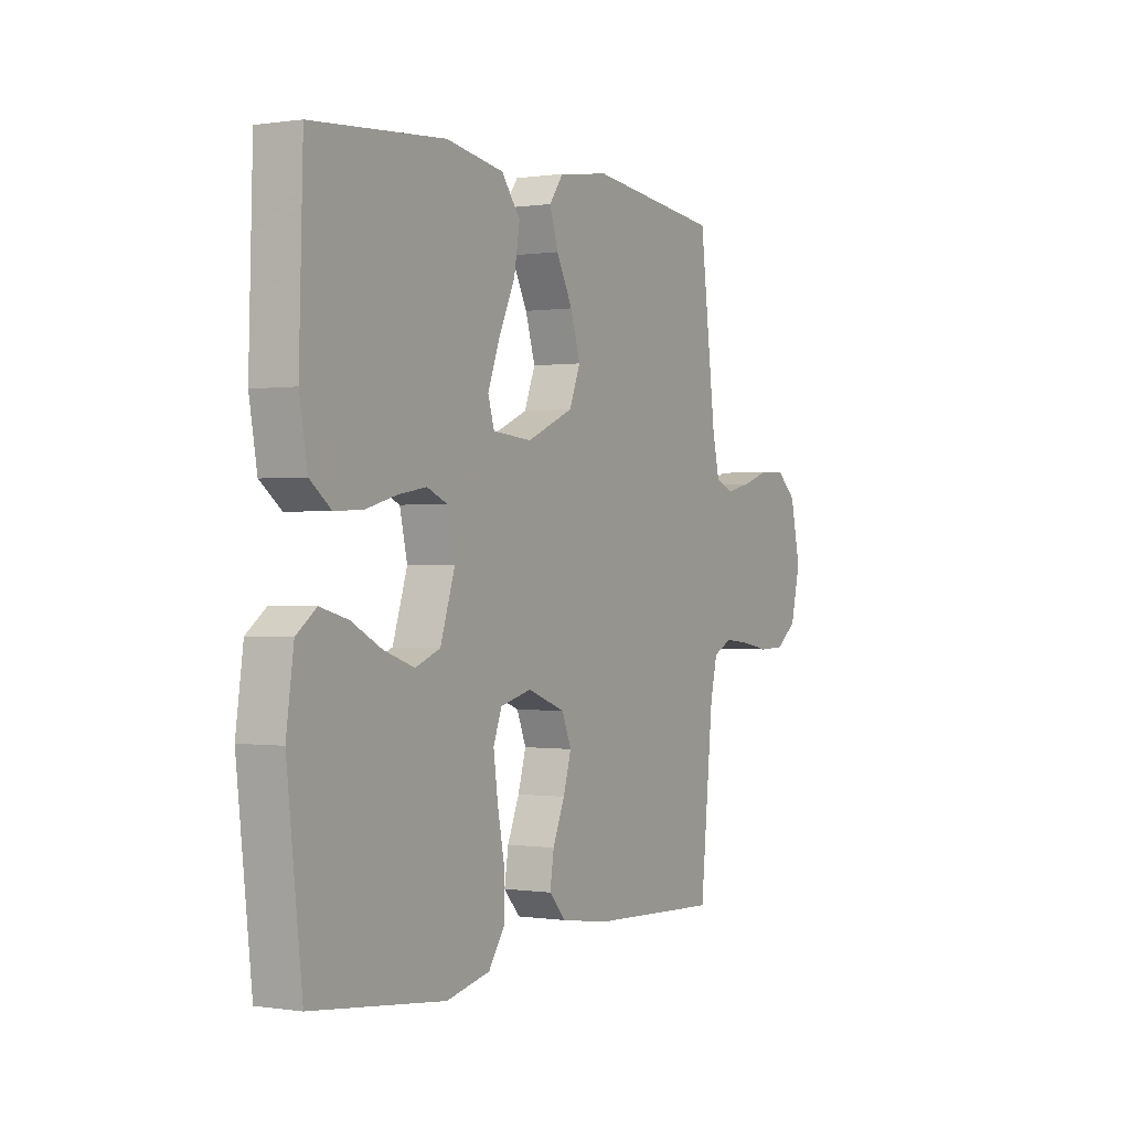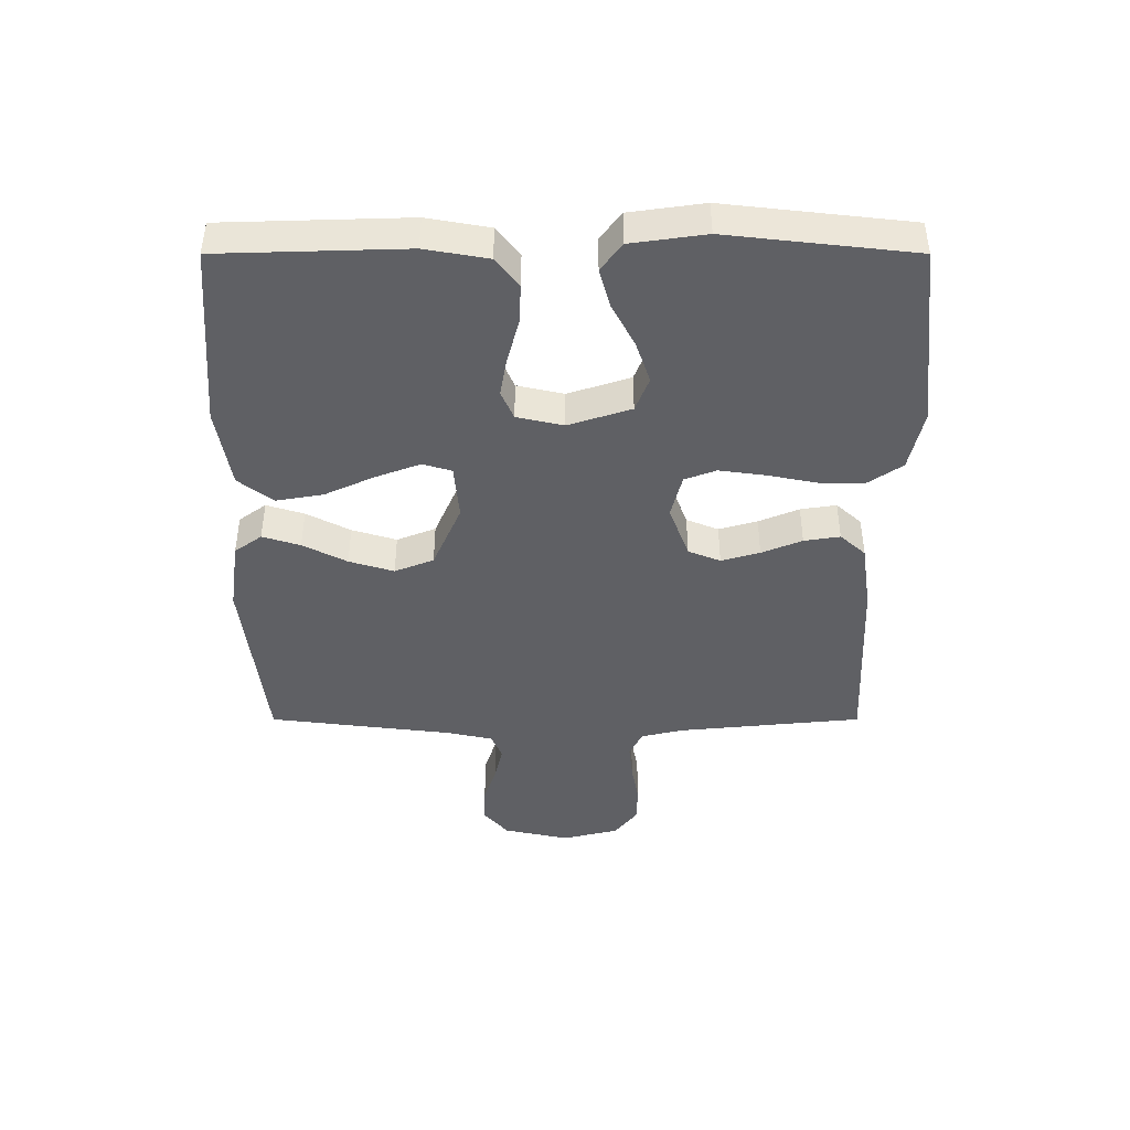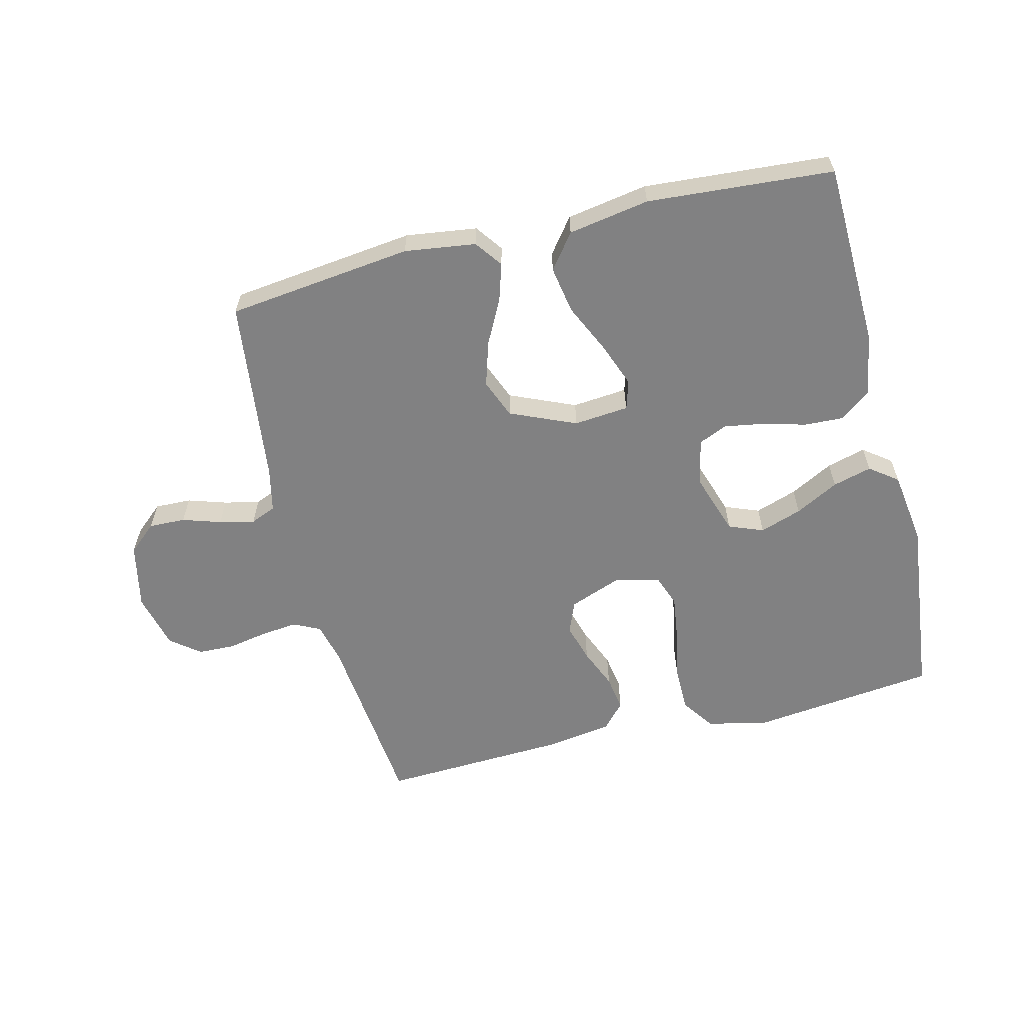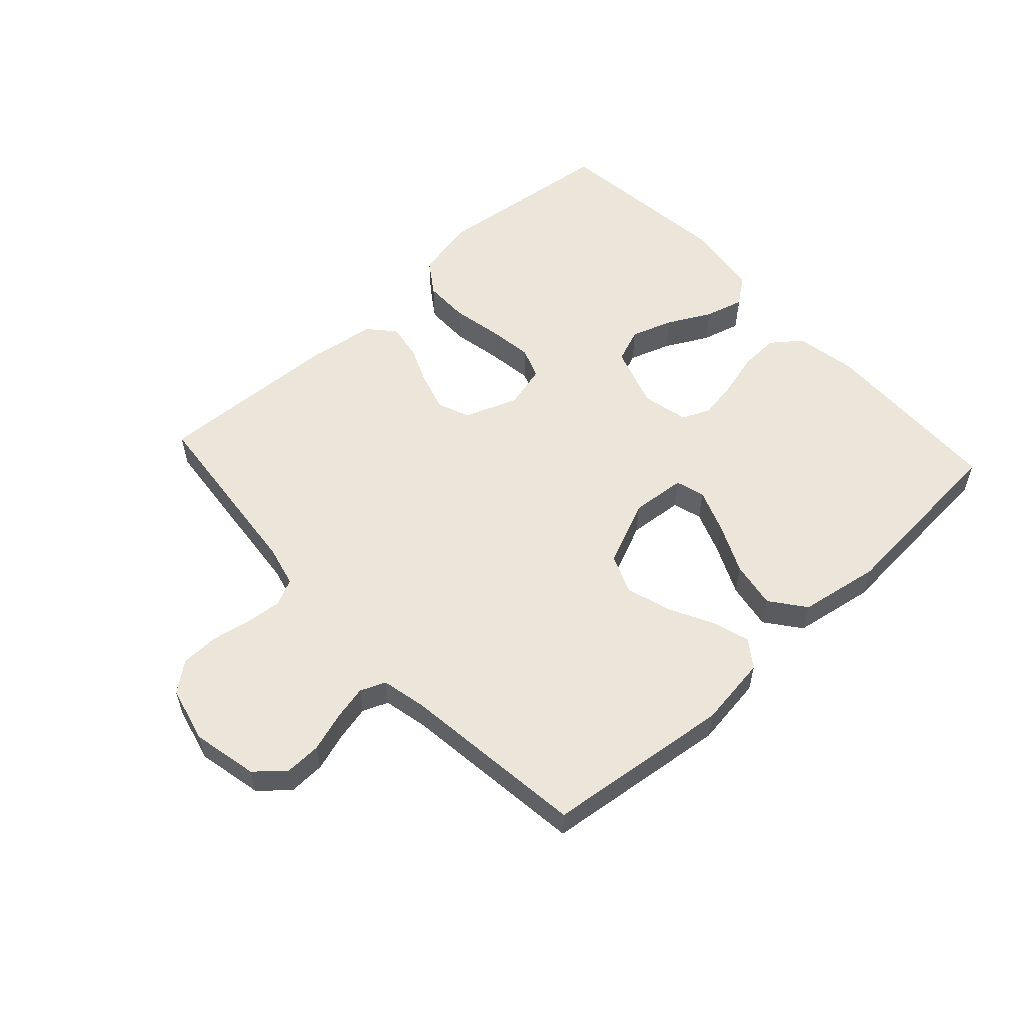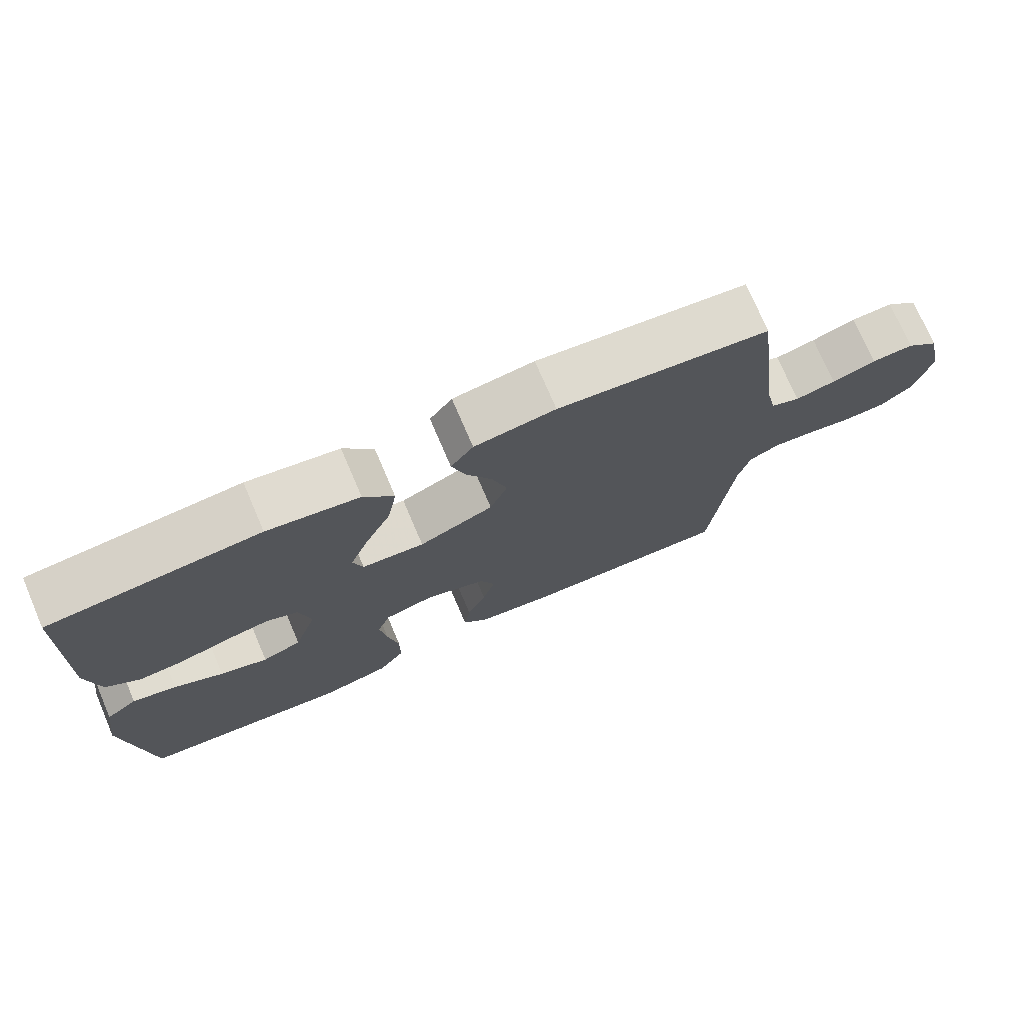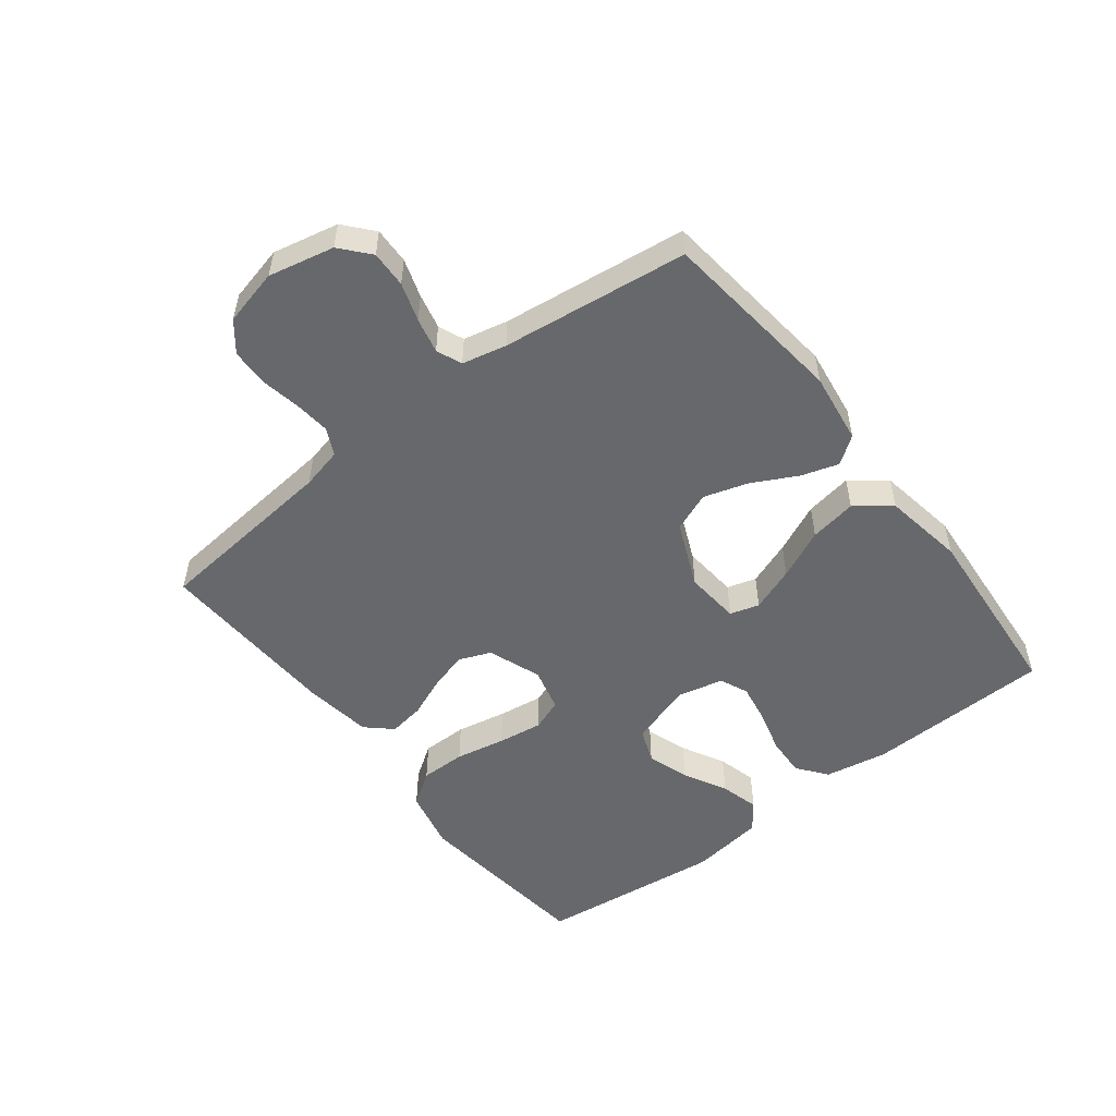
<metadata>
{"format":"obj","ext":"obj","renderer":"f3d","projection":"perspective","resolution":1024,"background":"white","views":[{"elev":-0.0,"azim":119.7,"up":"+Z"},{"elev":-43.7,"azim":90.0,"up":"+Y"},{"elev":-60.4,"azim":14.0,"up":"+Y"},{"elev":55.8,"azim":-42.5,"up":"+Y"},{"elev":74.4,"azim":156.8,"up":"+Z"},{"elev":-52.5,"azim":-52.3,"up":"+Y"}]}
</metadata>
<code>
v -0.5 0.07 0.5
v -0.2 0.07 0.535
v -0.085 0.07 0.519
v -0.053 0.07 0.475
v -0.072 0.07 0.414
v -0.109 0.07 0.343
v -0.131 0.07 0.271
v -0.106 0.07 0.208
v 0 0.07 0.162
v 0.089 0.07 0.17
v 0.103 0.07 0.217
v 0.076 0.07 0.289
v 0.039 0.07 0.369
v 0.026 0.07 0.445
v 0.069 0.07 0.501
v 0.2 0.07 0.523
v 0.5 0.07 0.5
v 0.509 0.07 0.2
v 0.491 0.07 0.099
v 0.443 0.07 0.062
v 0.379 0.07 0.065
v 0.309 0.07 0.084
v 0.245 0.07 0.095
v 0.199 0.07 0.075
v 0.182 0.07 0
v 0.215 0.07 -0.101
v 0.271 0.07 -0.123
v 0.339 0.07 -0.1
v 0.409 0.07 -0.063
v 0.472 0.07 -0.046
v 0.517 0.07 -0.08
v 0.534 0.07 -0.2
v 0.5 0.07 -0.5
v 0.2 0.07 -0.534
v 0.101 0.07 -0.512
v 0.064 0.07 -0.458
v 0.064 0.07 -0.384
v 0.08 0.07 -0.303
v 0.09 0.07 -0.23
v 0.071 0.07 -0.179
v 0 0.07 -0.161
v -0.086 0.07 -0.193
v -0.107 0.07 -0.245
v -0.089 0.07 -0.307
v -0.062 0.07 -0.372
v -0.053 0.07 -0.43
v -0.09 0.07 -0.471
v -0.2 0.07 -0.487
v -0.5 0.07 -0.5
v -0.53 0.07 -0.2
v -0.546 0.07 -0.133
v -0.589 0.07 -0.112
v -0.647 0.07 -0.118
v -0.712 0.07 -0.13
v -0.772 0.07 -0.128
v -0.819 0.07 -0.091
v -0.841 0.07 0
v -0.818 0.07 0.106
v -0.772 0.07 0.146
v -0.713 0.07 0.144
v -0.651 0.07 0.124
v -0.594 0.07 0.111
v -0.553 0.07 0.128
v -0.537 0.07 0.2
v -0.5 0 0.5
v -0.2 0 0.535
v -0.085 0 0.519
v -0.053 0 0.475
v -0.072 0 0.414
v -0.109 0 0.343
v -0.131 0 0.271
v -0.106 0 0.208
v 0 0 0.162
v 0.089 0 0.17
v 0.103 0 0.217
v 0.076 0 0.289
v 0.039 0 0.369
v 0.026 0 0.445
v 0.069 0 0.501
v 0.2 0 0.523
v 0.5 0 0.5
v 0.509 0 0.2
v 0.491 0 0.099
v 0.443 0 0.062
v 0.379 0 0.065
v 0.309 0 0.084
v 0.245 0 0.095
v 0.199 0 0.075
v 0.182 0 0
v 0.215 0 -0.101
v 0.271 0 -0.123
v 0.339 0 -0.1
v 0.409 0 -0.063
v 0.472 0 -0.046
v 0.517 0 -0.08
v 0.534 0 -0.2
v 0.5 0 -0.5
v 0.2 0 -0.534
v 0.101 0 -0.512
v 0.064 0 -0.458
v 0.064 0 -0.384
v 0.08 0 -0.303
v 0.09 0 -0.23
v 0.071 0 -0.179
v 0 0 -0.161
v -0.086 0 -0.193
v -0.107 0 -0.245
v -0.089 0 -0.307
v -0.062 0 -0.372
v -0.053 0 -0.43
v -0.09 0 -0.471
v -0.2 0 -0.487
v -0.5 0 -0.5
v -0.53 0 -0.2
v -0.546 0 -0.133
v -0.589 0 -0.112
v -0.647 0 -0.118
v -0.712 0 -0.13
v -0.772 0 -0.128
v -0.819 0 -0.091
v -0.841 0 0
v -0.818 0 0.106
v -0.772 0 0.146
v -0.713 0 0.144
v -0.651 0 0.124
v -0.594 0 0.111
v -0.553 0 0.128
v -0.537 0 0.2
f 58 59 60 61
f 58 61 62
f 57 58 62
f 56 57 62 63
f 53 54 55 56
f 52 53 56 63
f 47 48 49 50
f 47 50 51
f 44 45 46 47
f 43 44 47 51
f 42 43 51 52
f 35 36 37 38
f 35 38 39
f 34 35 39
f 33 34 39
f 32 33 39 40
f 28 29 30 31
f 27 28 31 32
f 19 20 21 22
f 19 22 23
f 18 19 23
f 17 18 23
f 16 17 23 24
f 12 13 14 15
f 11 12 15 16
f 10 11 16 24
f 3 4 5 6
f 3 6 7
f 64 1 2 3
f 64 3 7
f 63 64 7 8
f 41 42 52 63
f 41 63 8 9
f 27 32 40 41
f 26 27 41
f 25 26 41 9
f 9 10 24 25
f 125 124 123 122
f 126 125 122
f 126 122 121
f 127 126 121 120
f 120 119 118 117
f 127 120 117 116
f 114 113 112 111
f 115 114 111
f 111 110 109 108
f 115 111 108 107
f 116 115 107 106
f 102 101 100 99
f 103 102 99
f 103 99 98
f 103 98 97
f 104 103 97 96
f 95 94 93 92
f 96 95 92 91
f 86 85 84 83
f 87 86 83
f 87 83 82
f 87 82 81
f 88 87 81 80
f 79 78 77 76
f 80 79 76 75
f 88 80 75 74
f 70 69 68 67
f 71 70 67
f 67 66 65 128
f 71 67 128
f 72 71 128 127
f 127 116 106 105
f 73 72 127 105
f 105 104 96 91
f 105 91 90
f 73 105 90 89
f 89 88 74 73
f 1 65 66 2
f 2 66 67 3
f 3 67 68 4
f 4 68 69 5
f 5 69 70 6
f 6 70 71 7
f 7 71 72 8
f 8 72 73 9
f 9 73 74 10
f 10 74 75 11
f 11 75 76 12
f 12 76 77 13
f 13 77 78 14
f 14 78 79 15
f 15 79 80 16
f 16 80 81 17
f 17 81 82 18
f 18 82 83 19
f 19 83 84 20
f 20 84 85 21
f 21 85 86 22
f 22 86 87 23
f 23 87 88 24
f 24 88 89 25
f 25 89 90 26
f 26 90 91 27
f 27 91 92 28
f 28 92 93 29
f 29 93 94 30
f 30 94 95 31
f 31 95 96 32
f 32 96 97 33
f 33 97 98 34
f 34 98 99 35
f 35 99 100 36
f 36 100 101 37
f 37 101 102 38
f 38 102 103 39
f 39 103 104 40
f 40 104 105 41
f 41 105 106 42
f 42 106 107 43
f 43 107 108 44
f 44 108 109 45
f 45 109 110 46
f 46 110 111 47
f 47 111 112 48
f 48 112 113 49
f 49 113 114 50
f 50 114 115 51
f 51 115 116 52
f 52 116 117 53
f 53 117 118 54
f 54 118 119 55
f 55 119 120 56
f 56 120 121 57
f 57 121 122 58
f 58 122 123 59
f 59 123 124 60
f 60 124 125 61
f 61 125 126 62
f 62 126 127 63
f 63 127 128 64
f 64 128 65 1

</code>
